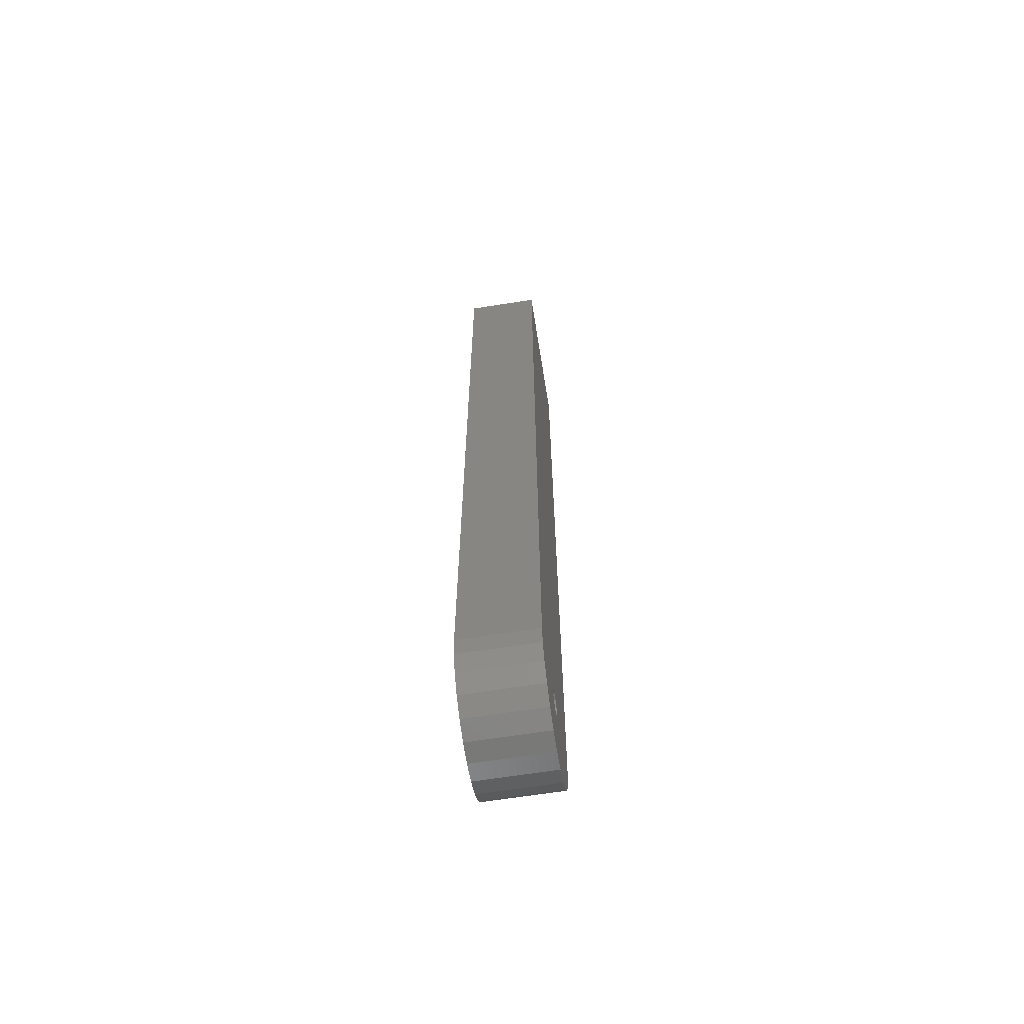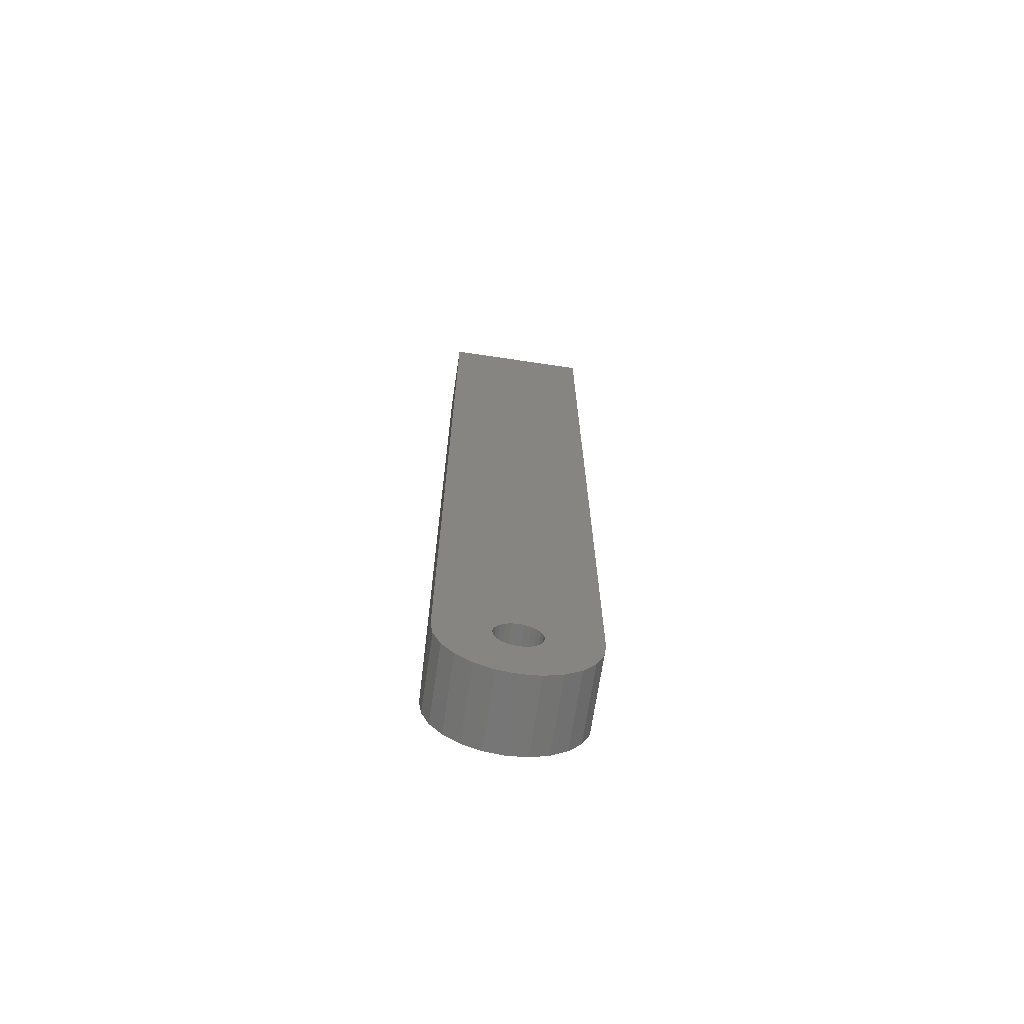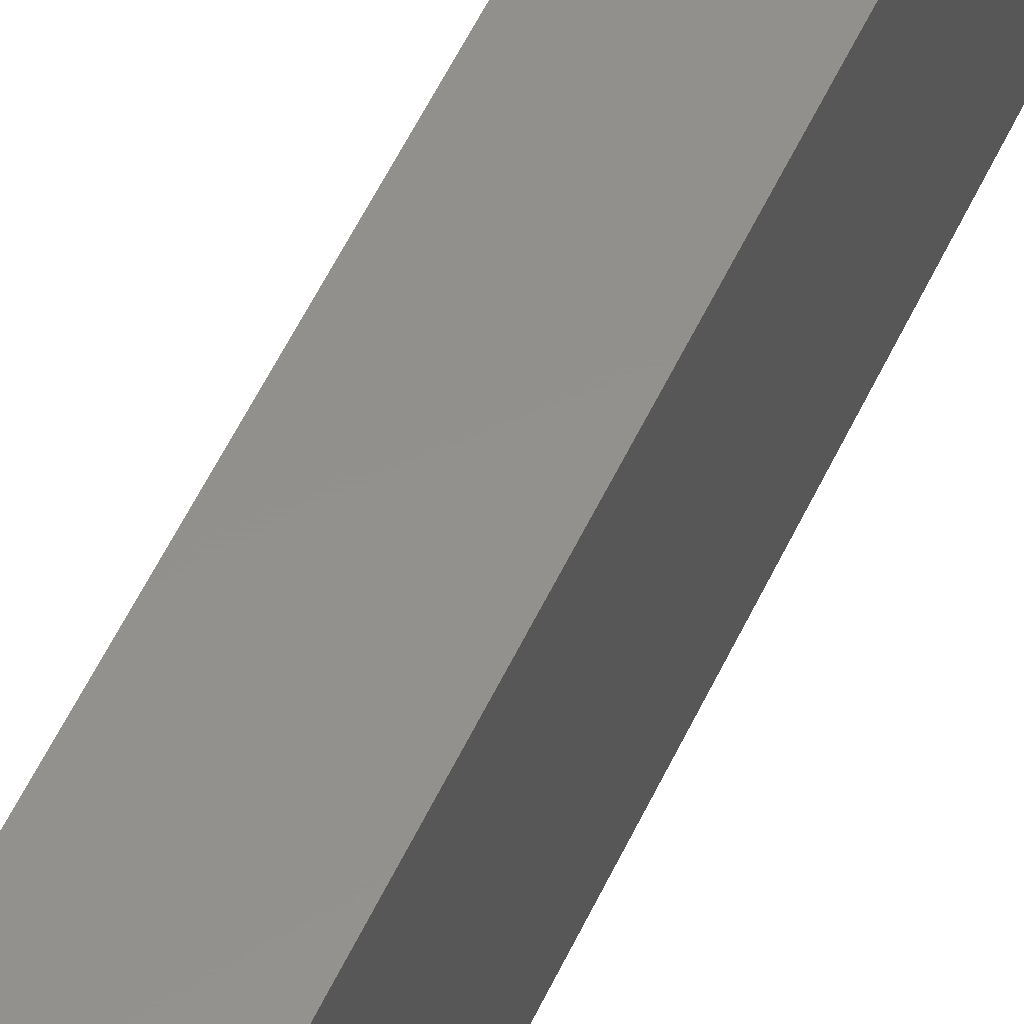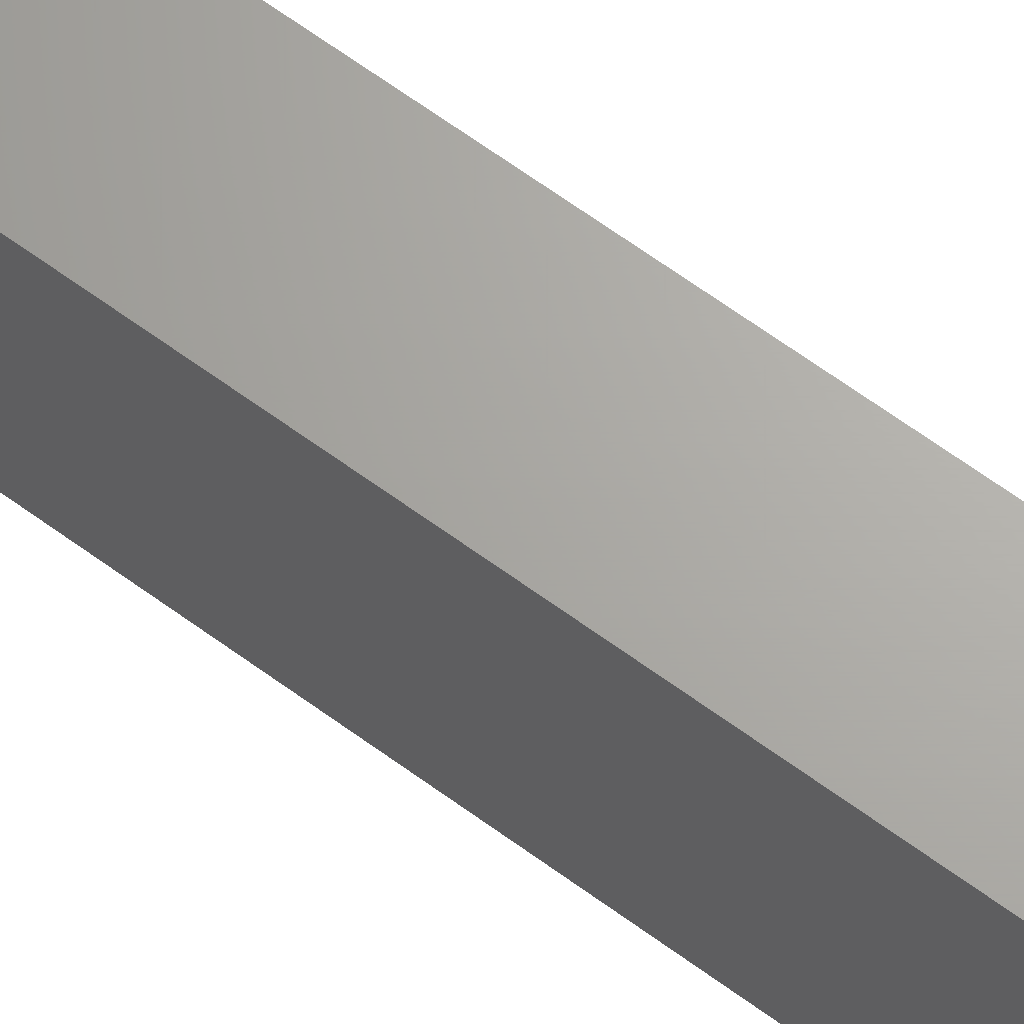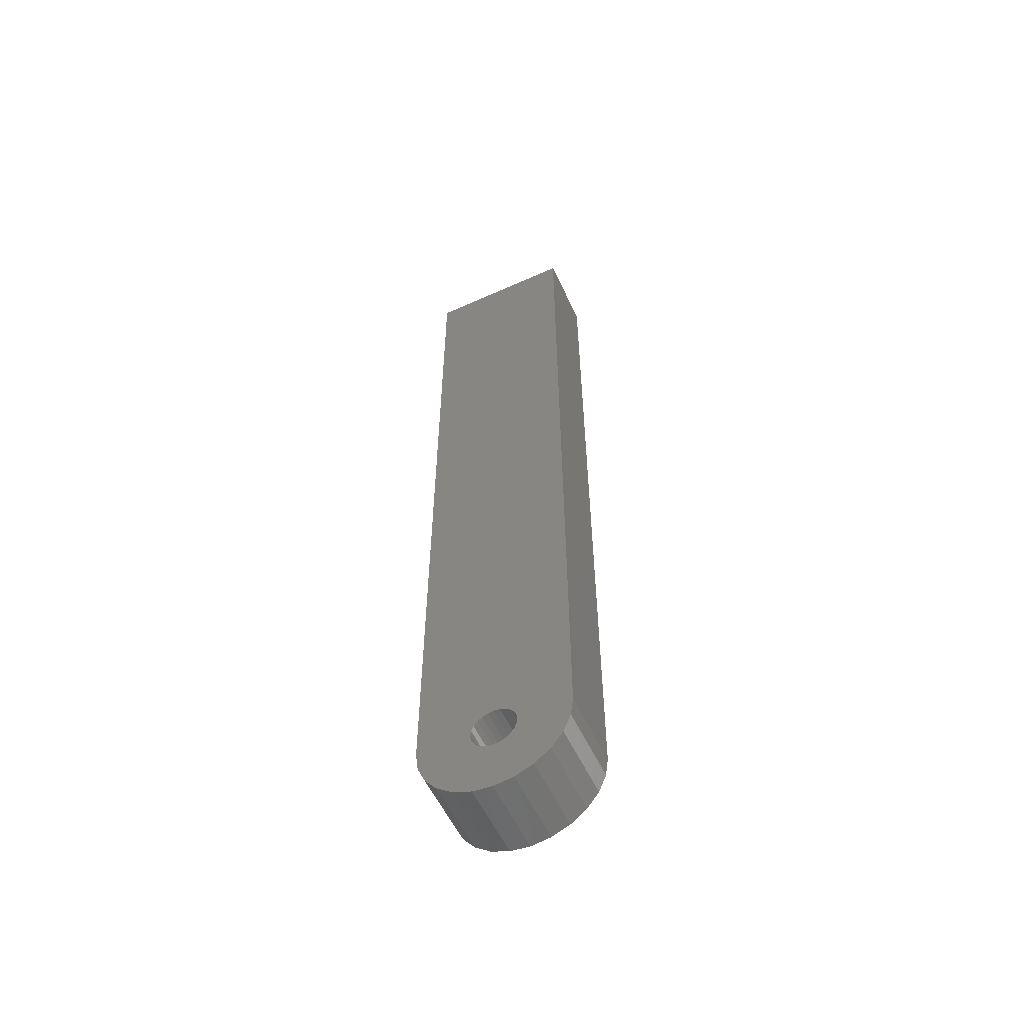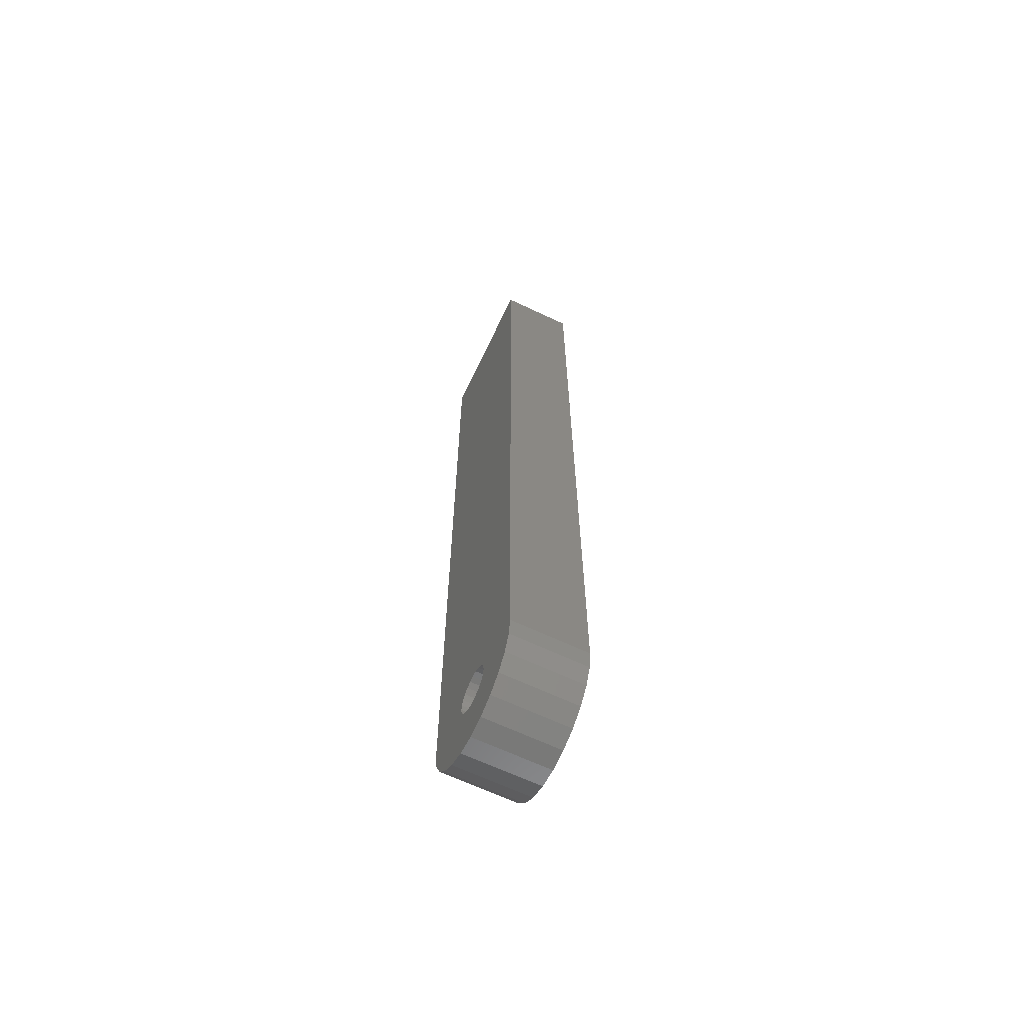
<metadata>
{"format":"stl","ext":"stl","renderer":"f3d","projection":"perspective","resolution":1024,"background":"white","views":[{"elev":-64.5,"azim":-170.9,"up":"+Z"},{"elev":-69.4,"azim":81.5,"up":"+Z"},{"elev":54.3,"azim":24.5,"up":"+Y"},{"elev":66.8,"azim":-53.9,"up":"+Y"},{"elev":-57.0,"azim":115.0,"up":"+Z"},{"elev":-65.0,"azim":154.5,"up":"+Z"}]}
</metadata>
<code>
# stl→obj: 126 verts, 252 faces
v 1234 1835 69.06
v 1236 1835 68.75
v 1234 1835 68.75
v 1236 1835 69.06
v 1244 1827 183
v 1234 1847 183
v 1234 1827 183
v 1244 1847 183
v 1234 1827 68
v 1234 1827 65.41
v 1234 1828 63
v 1234 1829 60.93
v 1234 1832 59.34
v 1234 1834 58.34
v 1234 1835 68
v 1234 1835 68.39
v 1234 1836 69.3
v 1234 1836 69.45
v 1234 1837 69.5
v 1234 1837 69.45
v 1234 1837 69.3
v 1234 1838 69.06
v 1234 1838 68.75
v 1234 1838 68.39
v 1234 1838 68
v 1234 1839 58.34
v 1234 1842 59.34
v 1234 1844 60.93
v 1234 1845 63
v 1234 1846 65.41
v 1234 1847 68
v 1234 1835 67.61
v 1234 1837 58
v 1234 1835 67.25
v 1234 1835 66.94
v 1234 1836 66.7
v 1234 1836 66.55
v 1234 1837 66.5
v 1234 1837 66.55
v 1234 1837 66.7
v 1234 1838 66.94
v 1234 1838 67.25
v 1234 1838 67.61
v 1244 1834 58.34
v 1244 1834 68
v 1244 1832 59.34
v 1244 1834 67.22
v 1244 1834 66.5
v 1244 1834 65.88
v 1244 1837 58
v 1244 1835 65.4
v 1244 1836 65.1
v 1244 1837 65
v 1244 1839 58.34
v 1244 1837 65.1
v 1244 1838 65.4
v 1244 1839 65.88
v 1244 1839 66.5
v 1244 1842 59.34
v 1244 1839 67.22
v 1244 1840 68
v 1244 1827 65.41
v 1244 1827 68
v 1244 1828 63
v 1244 1829 60.93
v 1244 1834 68.78
v 1244 1834 69.5
v 1244 1834 70.12
v 1244 1835 70.6
v 1244 1836 70.9
v 1244 1837 71
v 1244 1837 70.9
v 1244 1838 70.6
v 1244 1839 70.12
v 1244 1839 69.5
v 1244 1839 68.78
v 1244 1844 60.93
v 1244 1845 63
v 1244 1846 65.41
v 1244 1847 68
v 1236 1838 65.4
v 1236 1837 65.1
v 1236 1839 68.78
v 1236 1839 69.5
v 1236 1834 67.22
v 1236 1834 66.5
v 1236 1835 66.94
v 1236 1836 66.7
v 1236 1838 68.75
v 1236 1838 68.39
v 1236 1836 66.55
v 1236 1837 66.5
v 1236 1838 69.06
v 1236 1837 69.3
v 1236 1837 69.45
v 1236 1837 69.5
v 1236 1835 67.25
v 1236 1834 70.12
v 1236 1834 69.5
v 1236 1838 67.25
v 1236 1838 66.94
v 1236 1834 68
v 1236 1839 67.22
v 1236 1840 68
v 1236 1835 68
v 1236 1835 68.39
v 1236 1837 66.7
v 1236 1838 67.61
v 1236 1836 69.45
v 1236 1838 68
v 1236 1836 69.3
v 1236 1835 65.4
v 1236 1835 67.61
v 1236 1836 65.1
v 1236 1837 65
v 1236 1837 66.55
v 1236 1839 65.88
v 1236 1838 70.6
v 1236 1839 70.12
v 1236 1839 66.5
v 1236 1834 68.78
v 1236 1834 65.88
v 1236 1835 70.6
v 1236 1836 70.9
v 1236 1837 71
v 1236 1837 70.9
f 1 2 3
f 2 1 4
f 5 6 7
f 6 5 8
f 6 9 7
f 9 6 10
f 10 6 11
f 11 6 12
f 12 6 13
f 13 6 14
f 14 6 15
f 15 6 16
f 16 6 3
f 3 6 1
f 1 6 17
f 17 6 18
f 18 6 19
f 19 6 20
f 20 6 21
f 21 6 22
f 22 6 23
f 23 6 24
f 24 6 25
f 25 6 26
f 26 6 27
f 27 6 28
f 28 6 29
f 29 6 30
f 30 6 31
f 14 32 33
f 32 14 15
f 33 32 34
f 33 34 35
f 33 35 36
f 33 36 37
f 33 37 38
f 33 38 39
f 33 39 26
f 26 39 40
f 26 40 41
f 26 41 42
f 26 42 43
f 26 43 25
f 44 45 46
f 45 44 47
f 47 44 48
f 48 44 49
f 49 44 50
f 49 50 51
f 51 50 52
f 52 50 53
f 53 50 54
f 53 54 55
f 55 54 56
f 56 54 57
f 57 54 58
f 58 54 59
f 58 59 60
f 60 59 61
f 62 5 63
f 5 62 8
f 8 62 64
f 8 64 65
f 8 65 46
f 8 46 45
f 8 45 66
f 8 66 67
f 8 67 68
f 8 68 69
f 8 69 70
f 8 70 71
f 8 71 72
f 8 72 73
f 8 73 74
f 8 74 75
f 8 75 76
f 8 76 61
f 8 61 59
f 8 59 77
f 8 77 78
f 8 78 79
f 8 79 80
f 55 81 82
f 81 55 56
f 75 83 76
f 83 75 84
f 85 48 86
f 48 85 47
f 64 12 65
f 12 64 11
f 87 36 35
f 36 87 88
f 89 24 90
f 24 89 23
f 91 38 37
f 38 91 92
f 93 21 22
f 21 93 94
f 95 19 20
f 19 95 96
f 44 13 14
f 13 44 46
f 63 10 62
f 10 63 9
f 34 87 35
f 87 34 97
f 98 67 99
f 67 98 68
f 100 41 101
f 41 100 42
f 102 47 85
f 47 102 45
f 61 103 60
f 103 61 104
f 16 105 15
f 105 16 106
f 31 79 30
f 79 31 80
f 77 27 28
f 27 77 59
f 107 41 40
f 41 107 101
f 108 42 100
f 42 108 43
f 29 77 28
f 77 29 78
f 3 106 16
f 106 3 2
f 46 12 13
f 12 46 65
f 96 18 19
f 18 96 109
f 90 25 110
f 25 90 24
f 109 17 18
f 17 109 111
f 88 37 36
f 37 88 91
f 111 1 17
f 1 111 4
f 112 113 105
f 113 112 114
f 113 114 97
f 97 114 87
f 87 114 88
f 88 114 115
f 88 115 91
f 91 115 92
f 92 115 82
f 92 82 116
f 116 82 107
f 107 82 101
f 101 82 81
f 101 81 100
f 100 81 108
f 108 81 110
f 110 81 117
f 110 117 118
f 118 117 119
f 119 117 120
f 119 120 84
f 84 120 103
f 84 103 83
f 83 103 104
f 85 121 102
f 121 85 86
f 121 86 99
f 99 86 122
f 99 122 98
f 98 122 112
f 98 112 123
f 123 112 105
f 123 105 106
f 123 106 124
f 124 106 2
f 124 2 4
f 124 4 111
f 124 111 125
f 125 111 109
f 125 109 96
f 125 96 95
f 125 95 126
f 126 95 94
f 126 94 93
f 126 93 118
f 118 93 89
f 118 89 90
f 118 90 110
f 116 40 39
f 40 116 107
f 5 9 63
f 9 5 7
f 94 20 21
f 20 94 95
f 110 43 108
f 43 110 25
f 92 39 38
f 39 92 116
f 6 80 31
f 80 6 8
f 15 113 32
f 113 15 105
f 54 33 26
f 33 54 50
f 32 97 34
f 97 32 113
f 50 14 33
f 14 50 44
f 62 11 64
f 11 62 10
f 93 23 89
f 23 93 22
f 52 115 114
f 115 52 53
f 76 104 61
f 104 76 83
f 71 124 125
f 124 71 70
f 56 117 81
f 117 56 57
f 72 125 126
f 125 72 71
f 69 98 123
f 98 69 68
f 51 114 112
f 114 51 52
f 121 45 102
f 45 121 66
f 99 66 121
f 66 99 67
f 58 117 57
f 117 58 120
f 70 123 124
f 123 70 69
f 86 49 122
f 49 86 48
f 73 126 118
f 126 73 72
f 74 84 75
f 84 74 119
f 74 118 119
f 118 74 73
f 53 82 115
f 82 53 55
f 49 112 122
f 112 49 51
f 60 120 58
f 120 60 103
f 59 26 27
f 26 59 54
f 30 78 29
f 78 30 79

</code>
